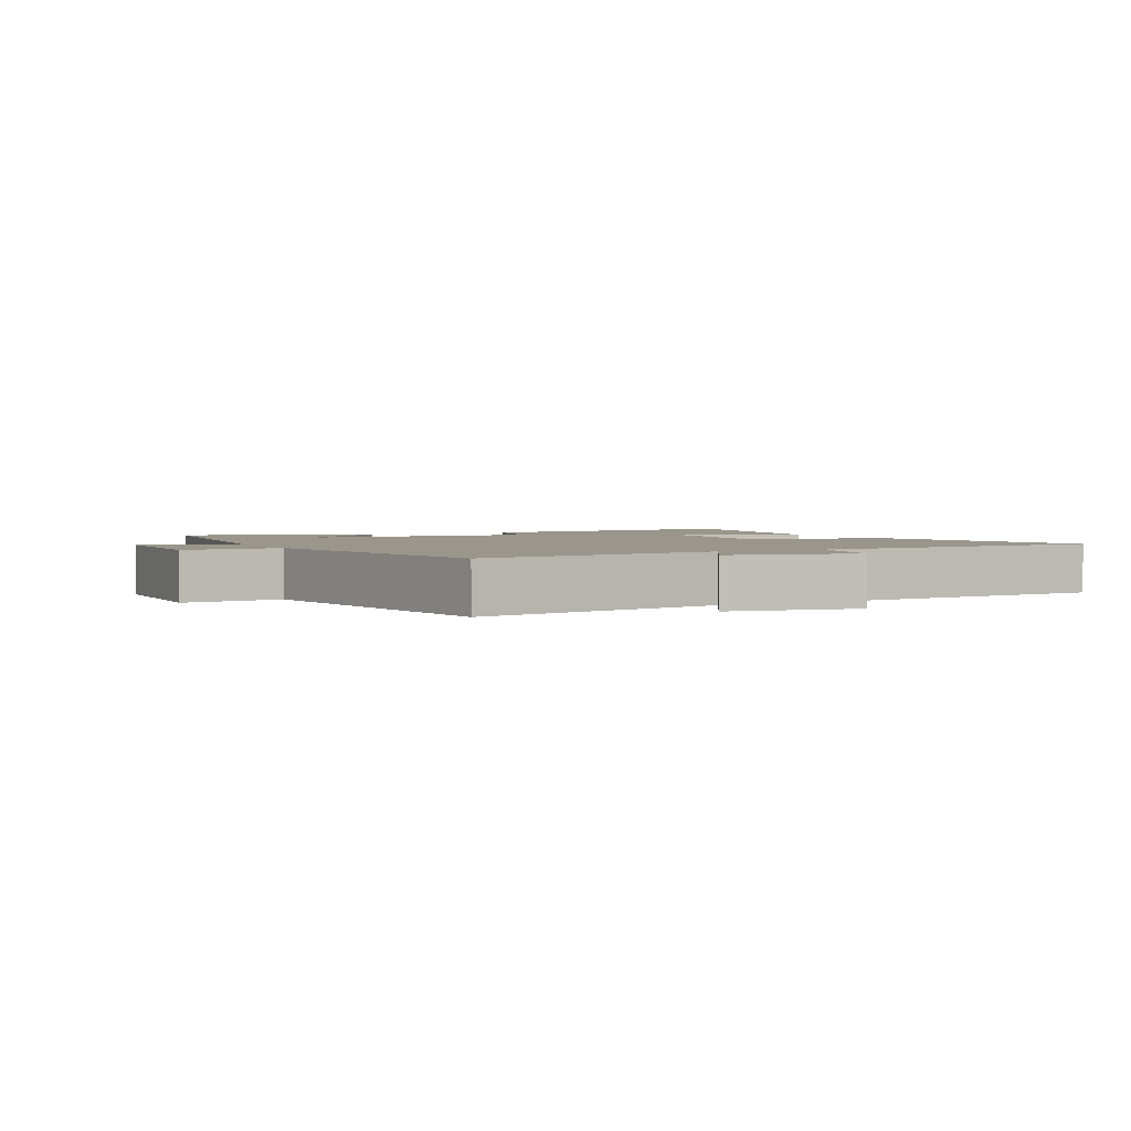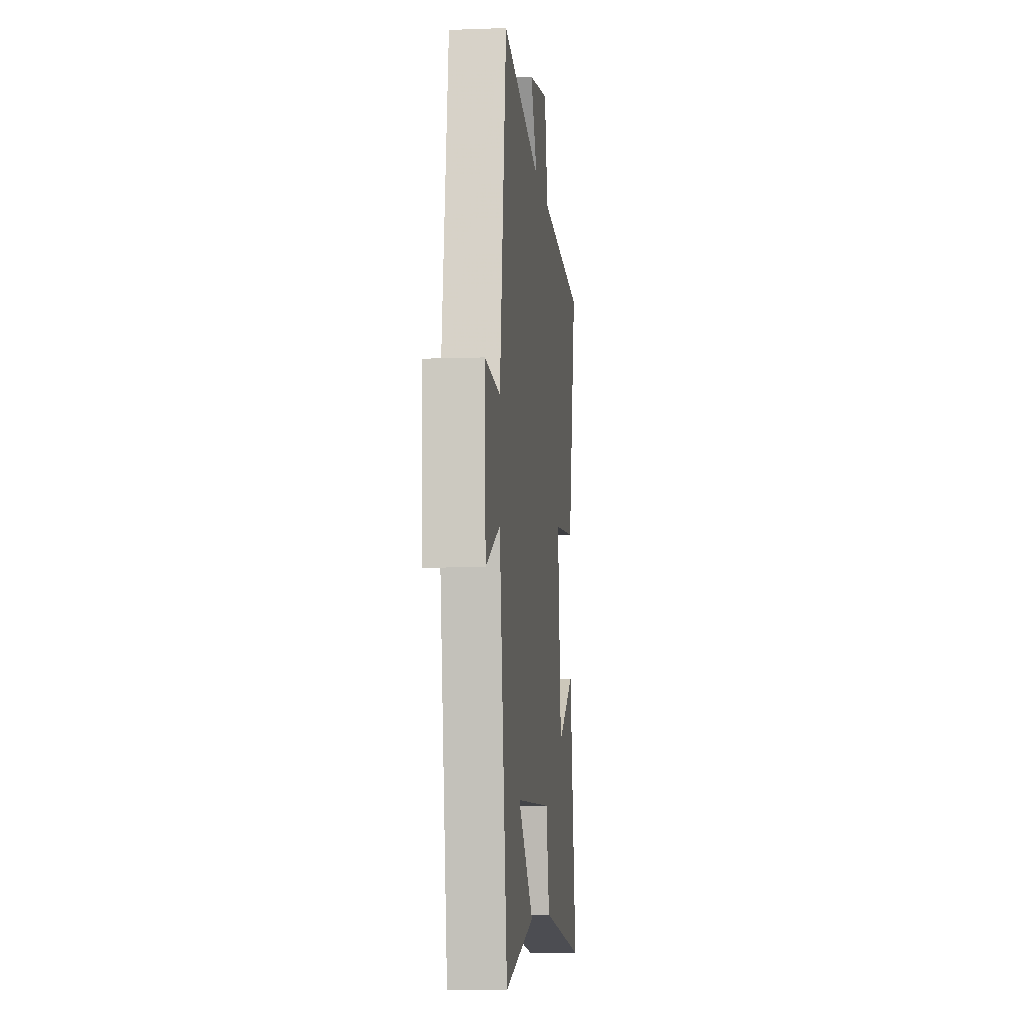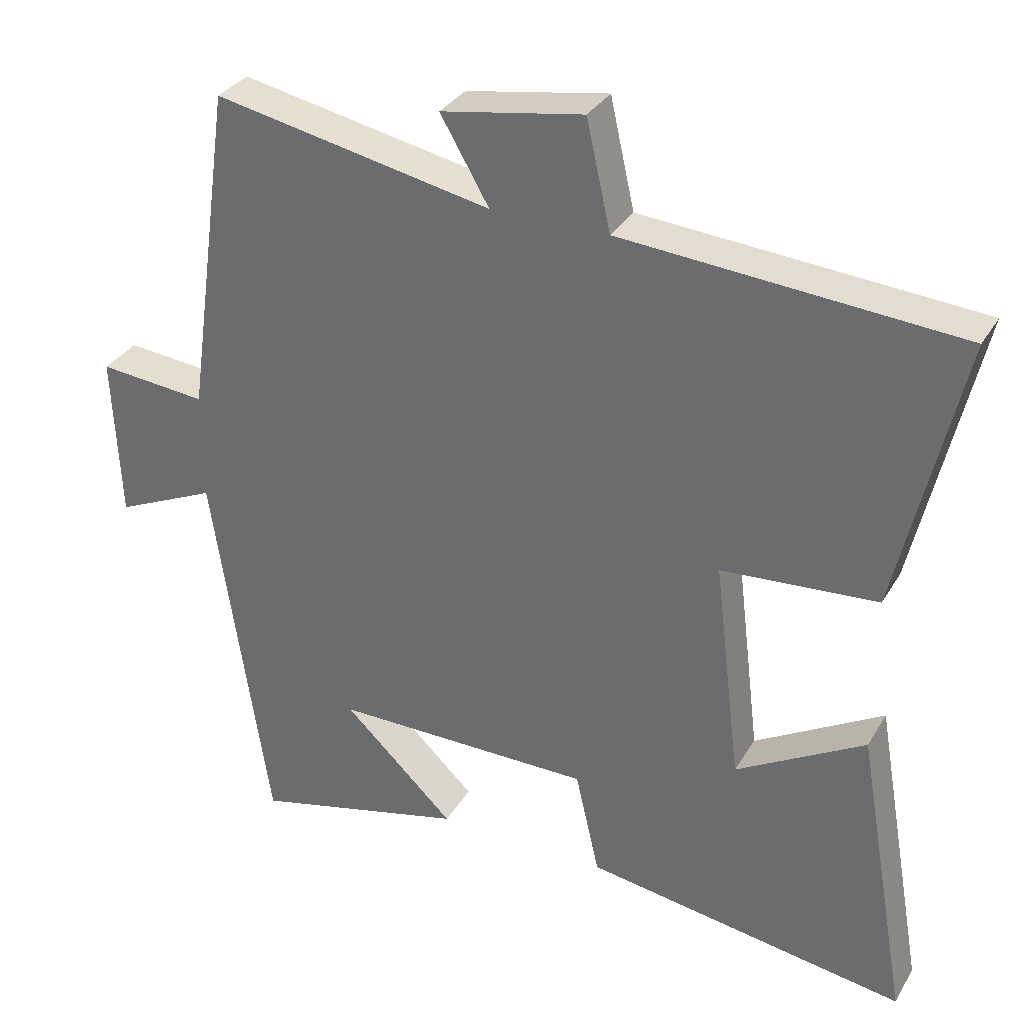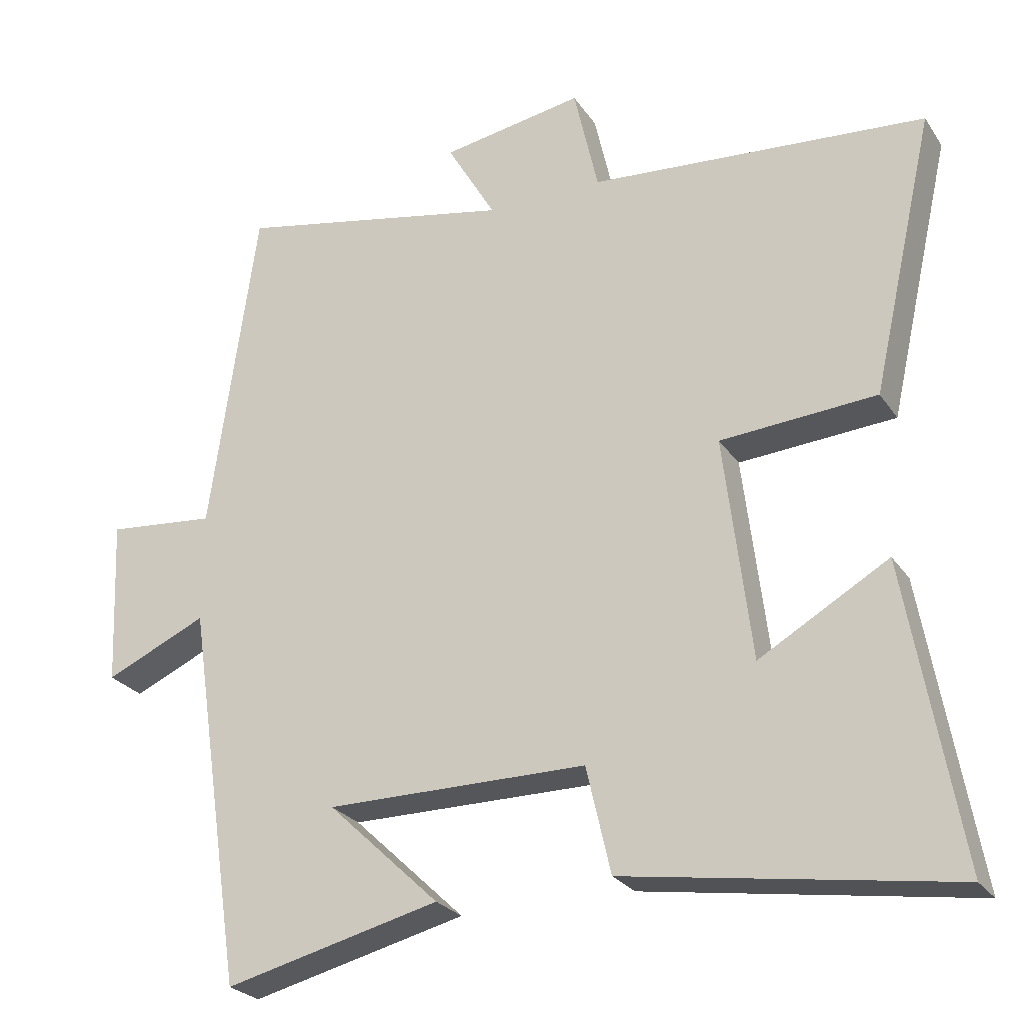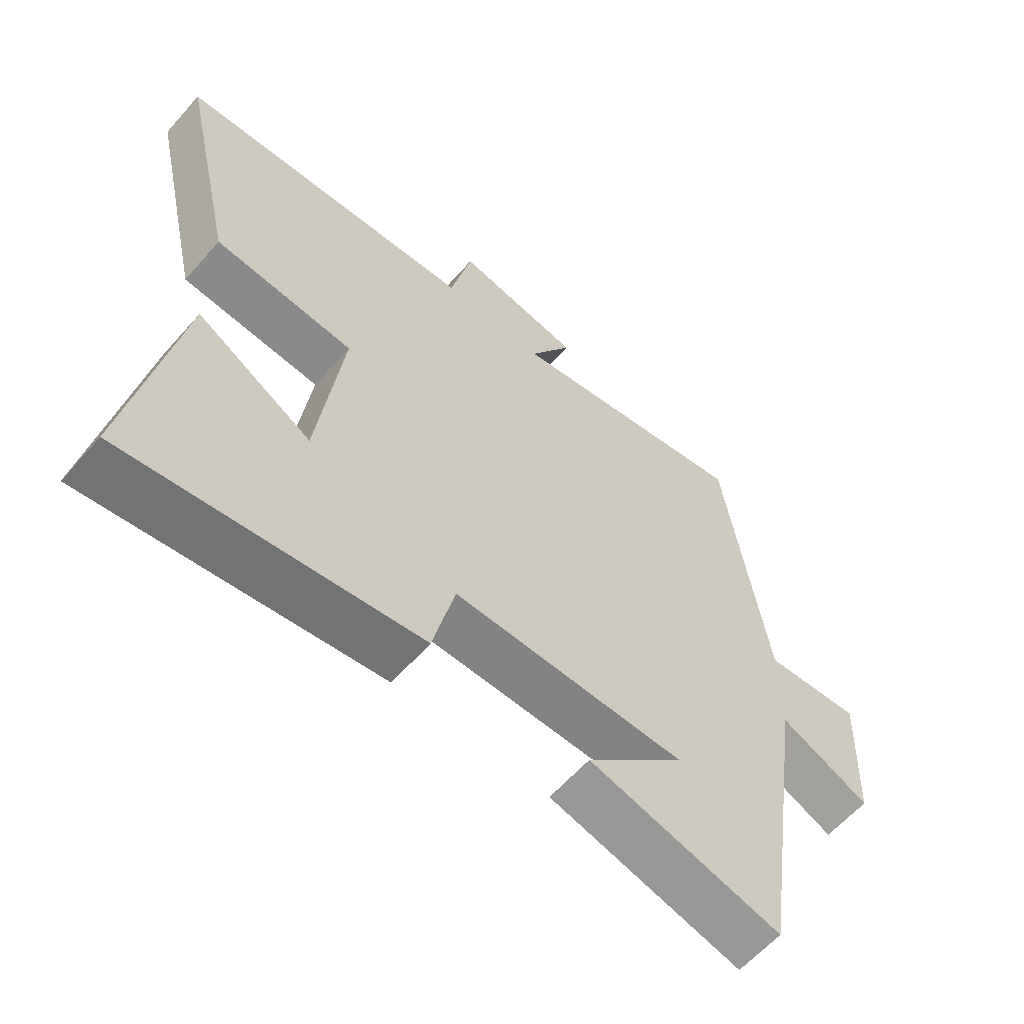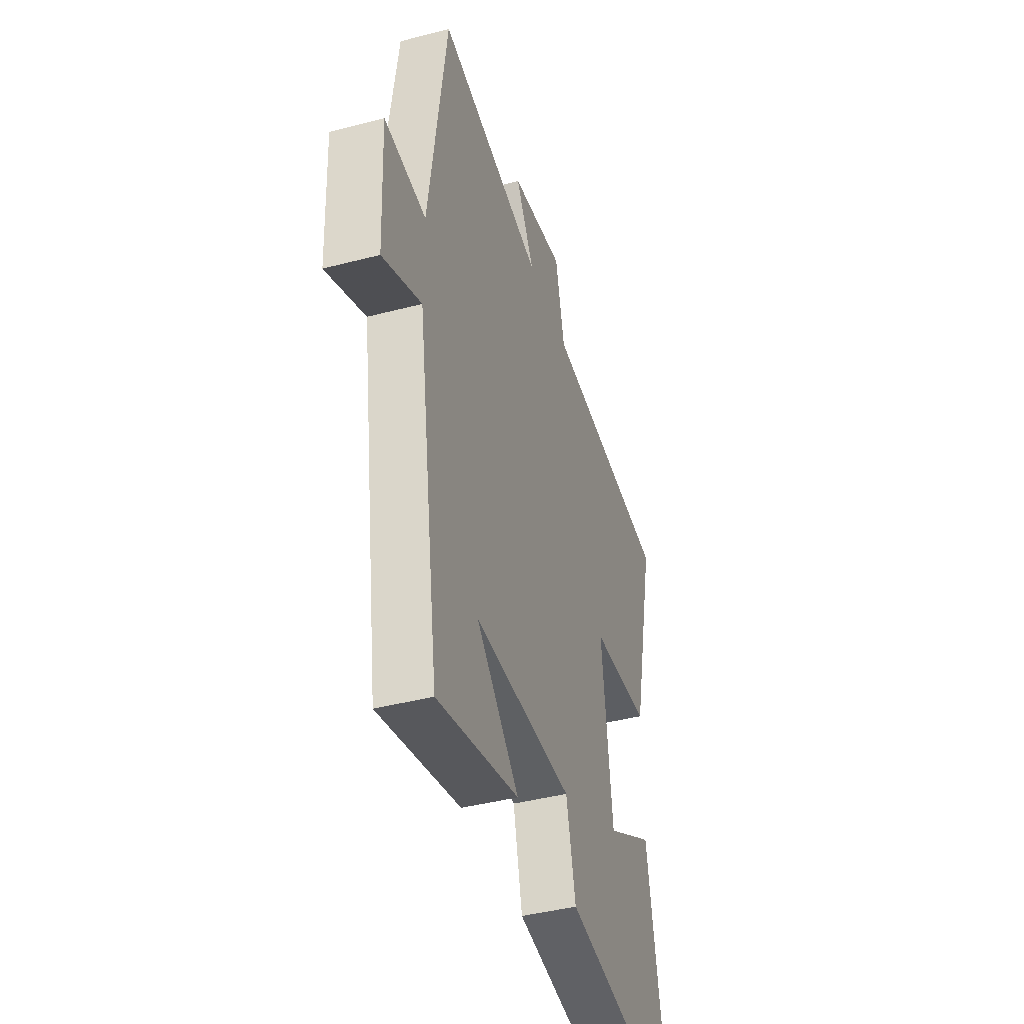
<metadata>
{"format":"obj","ext":"obj","renderer":"f3d","projection":"perspective","resolution":1024,"background":"white","views":[{"elev":2.3,"azim":-27.1,"up":"+Y"},{"elev":-7.8,"azim":-84.0,"up":"+Z"},{"elev":32.6,"azim":26.3,"up":"+Z"},{"elev":-25.5,"azim":26.2,"up":"+Z"},{"elev":-61.1,"azim":138.8,"up":"+Z"},{"elev":-42.2,"azim":-72.6,"up":"+Z"}]}
</metadata>
<code>
v 0.588 0.07 0.464
v 0.5 0.07 0.075
v 0.282 0.07 0.059
v 0.32 0.07 -0.253
v 0.5 0.07 -0.149
v 0.574 0.07 -0.569
v 0.121 0.07 -0.5
v 0.087 0.07 -0.352
v -0.277 0.07 -0.352
v -0.121 0.07 -0.5
v -0.421 0.07 -0.574
v -0.5 0.07 -0.042
v -0.642 0.07 -0.106
v -0.652 0.07 0.126
v -0.5 0.07 0.112
v -0.434 0.07 0.577
v -0.046 0.07 0.5
v -0.114 0.07 0.617
v 0.084 0.07 0.651
v 0.118 0.07 0.5
v 0.588 0 0.464
v 0.5 0 0.075
v 0.282 0 0.059
v 0.32 0 -0.253
v 0.5 0 -0.149
v 0.574 0 -0.569
v 0.121 0 -0.5
v 0.087 0 -0.352
v -0.277 0 -0.352
v -0.121 0 -0.5
v -0.421 0 -0.574
v -0.5 0 -0.042
v -0.642 0 -0.106
v -0.652 0 0.126
v -0.5 0 0.112
v -0.434 0 0.577
v -0.046 0 0.5
v -0.114 0 0.617
v 0.084 0 0.651
v 0.118 0 0.5
f 17 18 19 20
f 1 2 3
f 20 1 3
f 17 20 3
f 17 3 4
f 16 17 4
f 15 16 4
f 12 13 14 15
f 12 15 4
f 9 10 11
f 9 11 12
f 8 9 12 4
f 4 5 6 7
f 4 7 8
f 40 39 38 37
f 23 22 21
f 23 21 40
f 23 40 37
f 24 23 37
f 24 37 36
f 24 36 35
f 35 34 33 32
f 24 35 32
f 31 30 29
f 32 31 29
f 24 32 29 28
f 27 26 25 24
f 28 27 24
f 1 21 22 2
f 2 22 23 3
f 3 23 24 4
f 4 24 25 5
f 5 25 26 6
f 6 26 27 7
f 7 27 28 8
f 8 28 29 9
f 9 29 30 10
f 10 30 31 11
f 11 31 32 12
f 12 32 33 13
f 13 33 34 14
f 14 34 35 15
f 15 35 36 16
f 16 36 37 17
f 17 37 38 18
f 18 38 39 19
f 19 39 40 20
f 20 40 21 1

</code>
